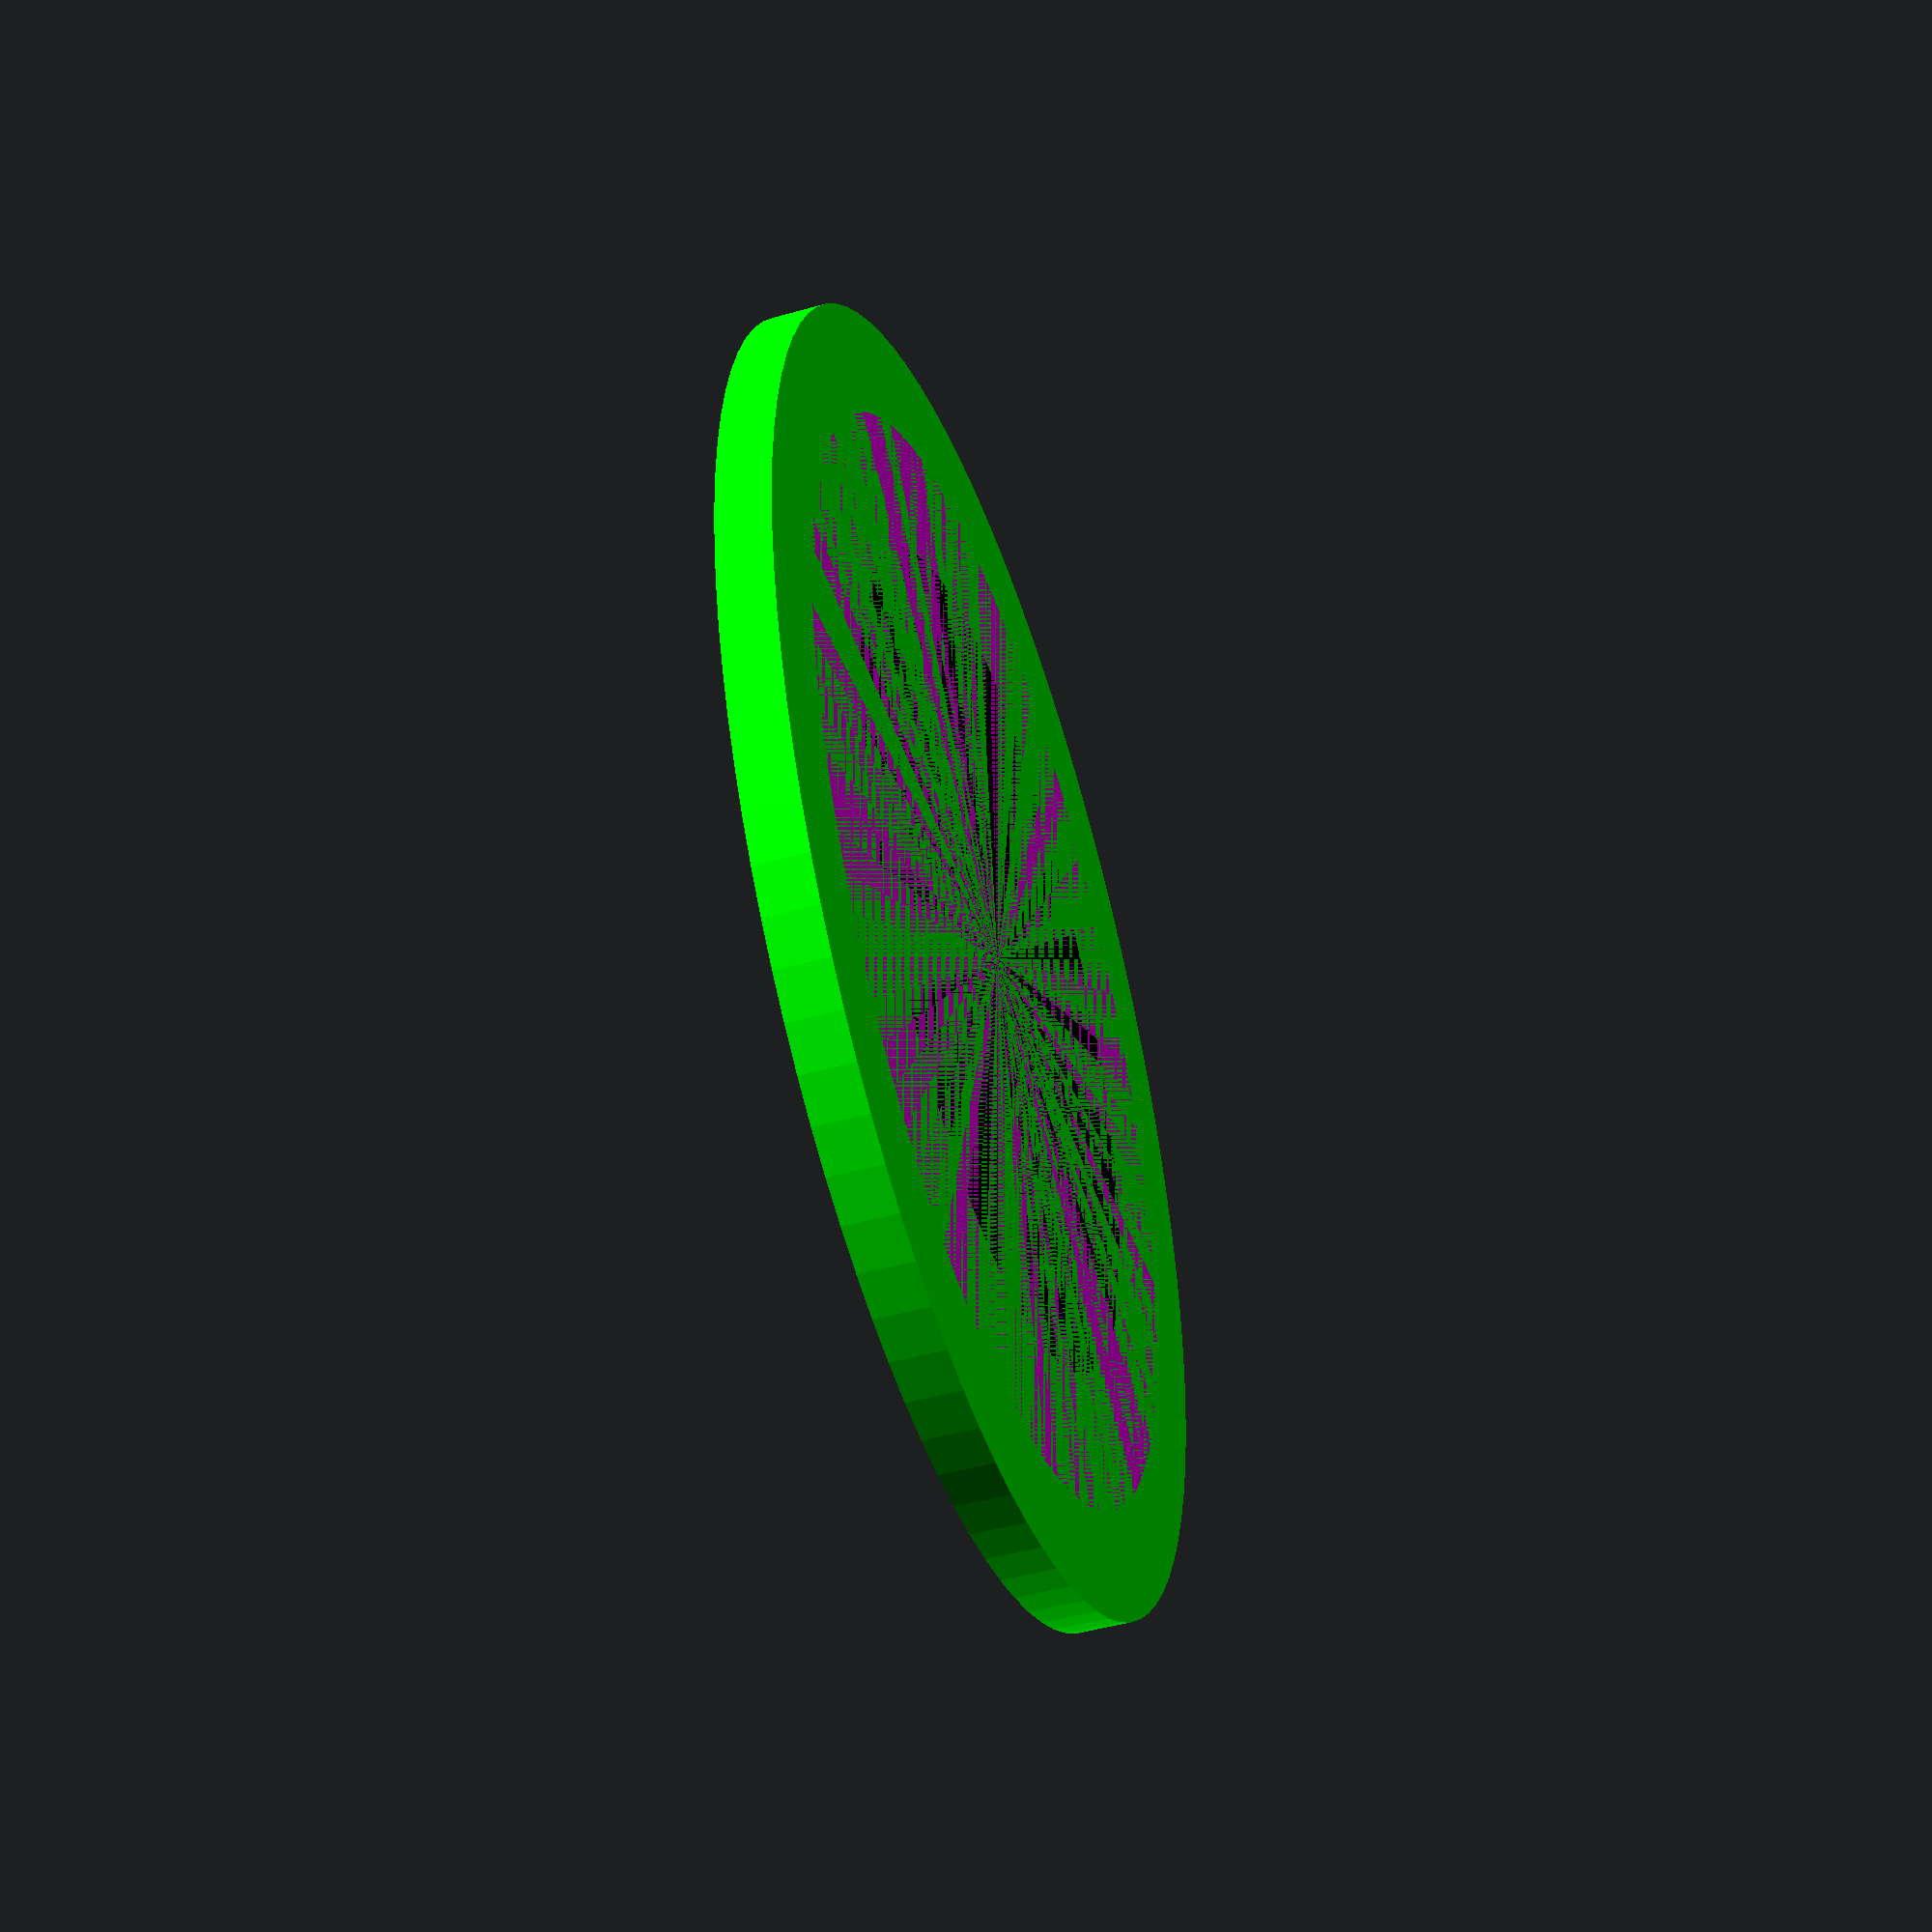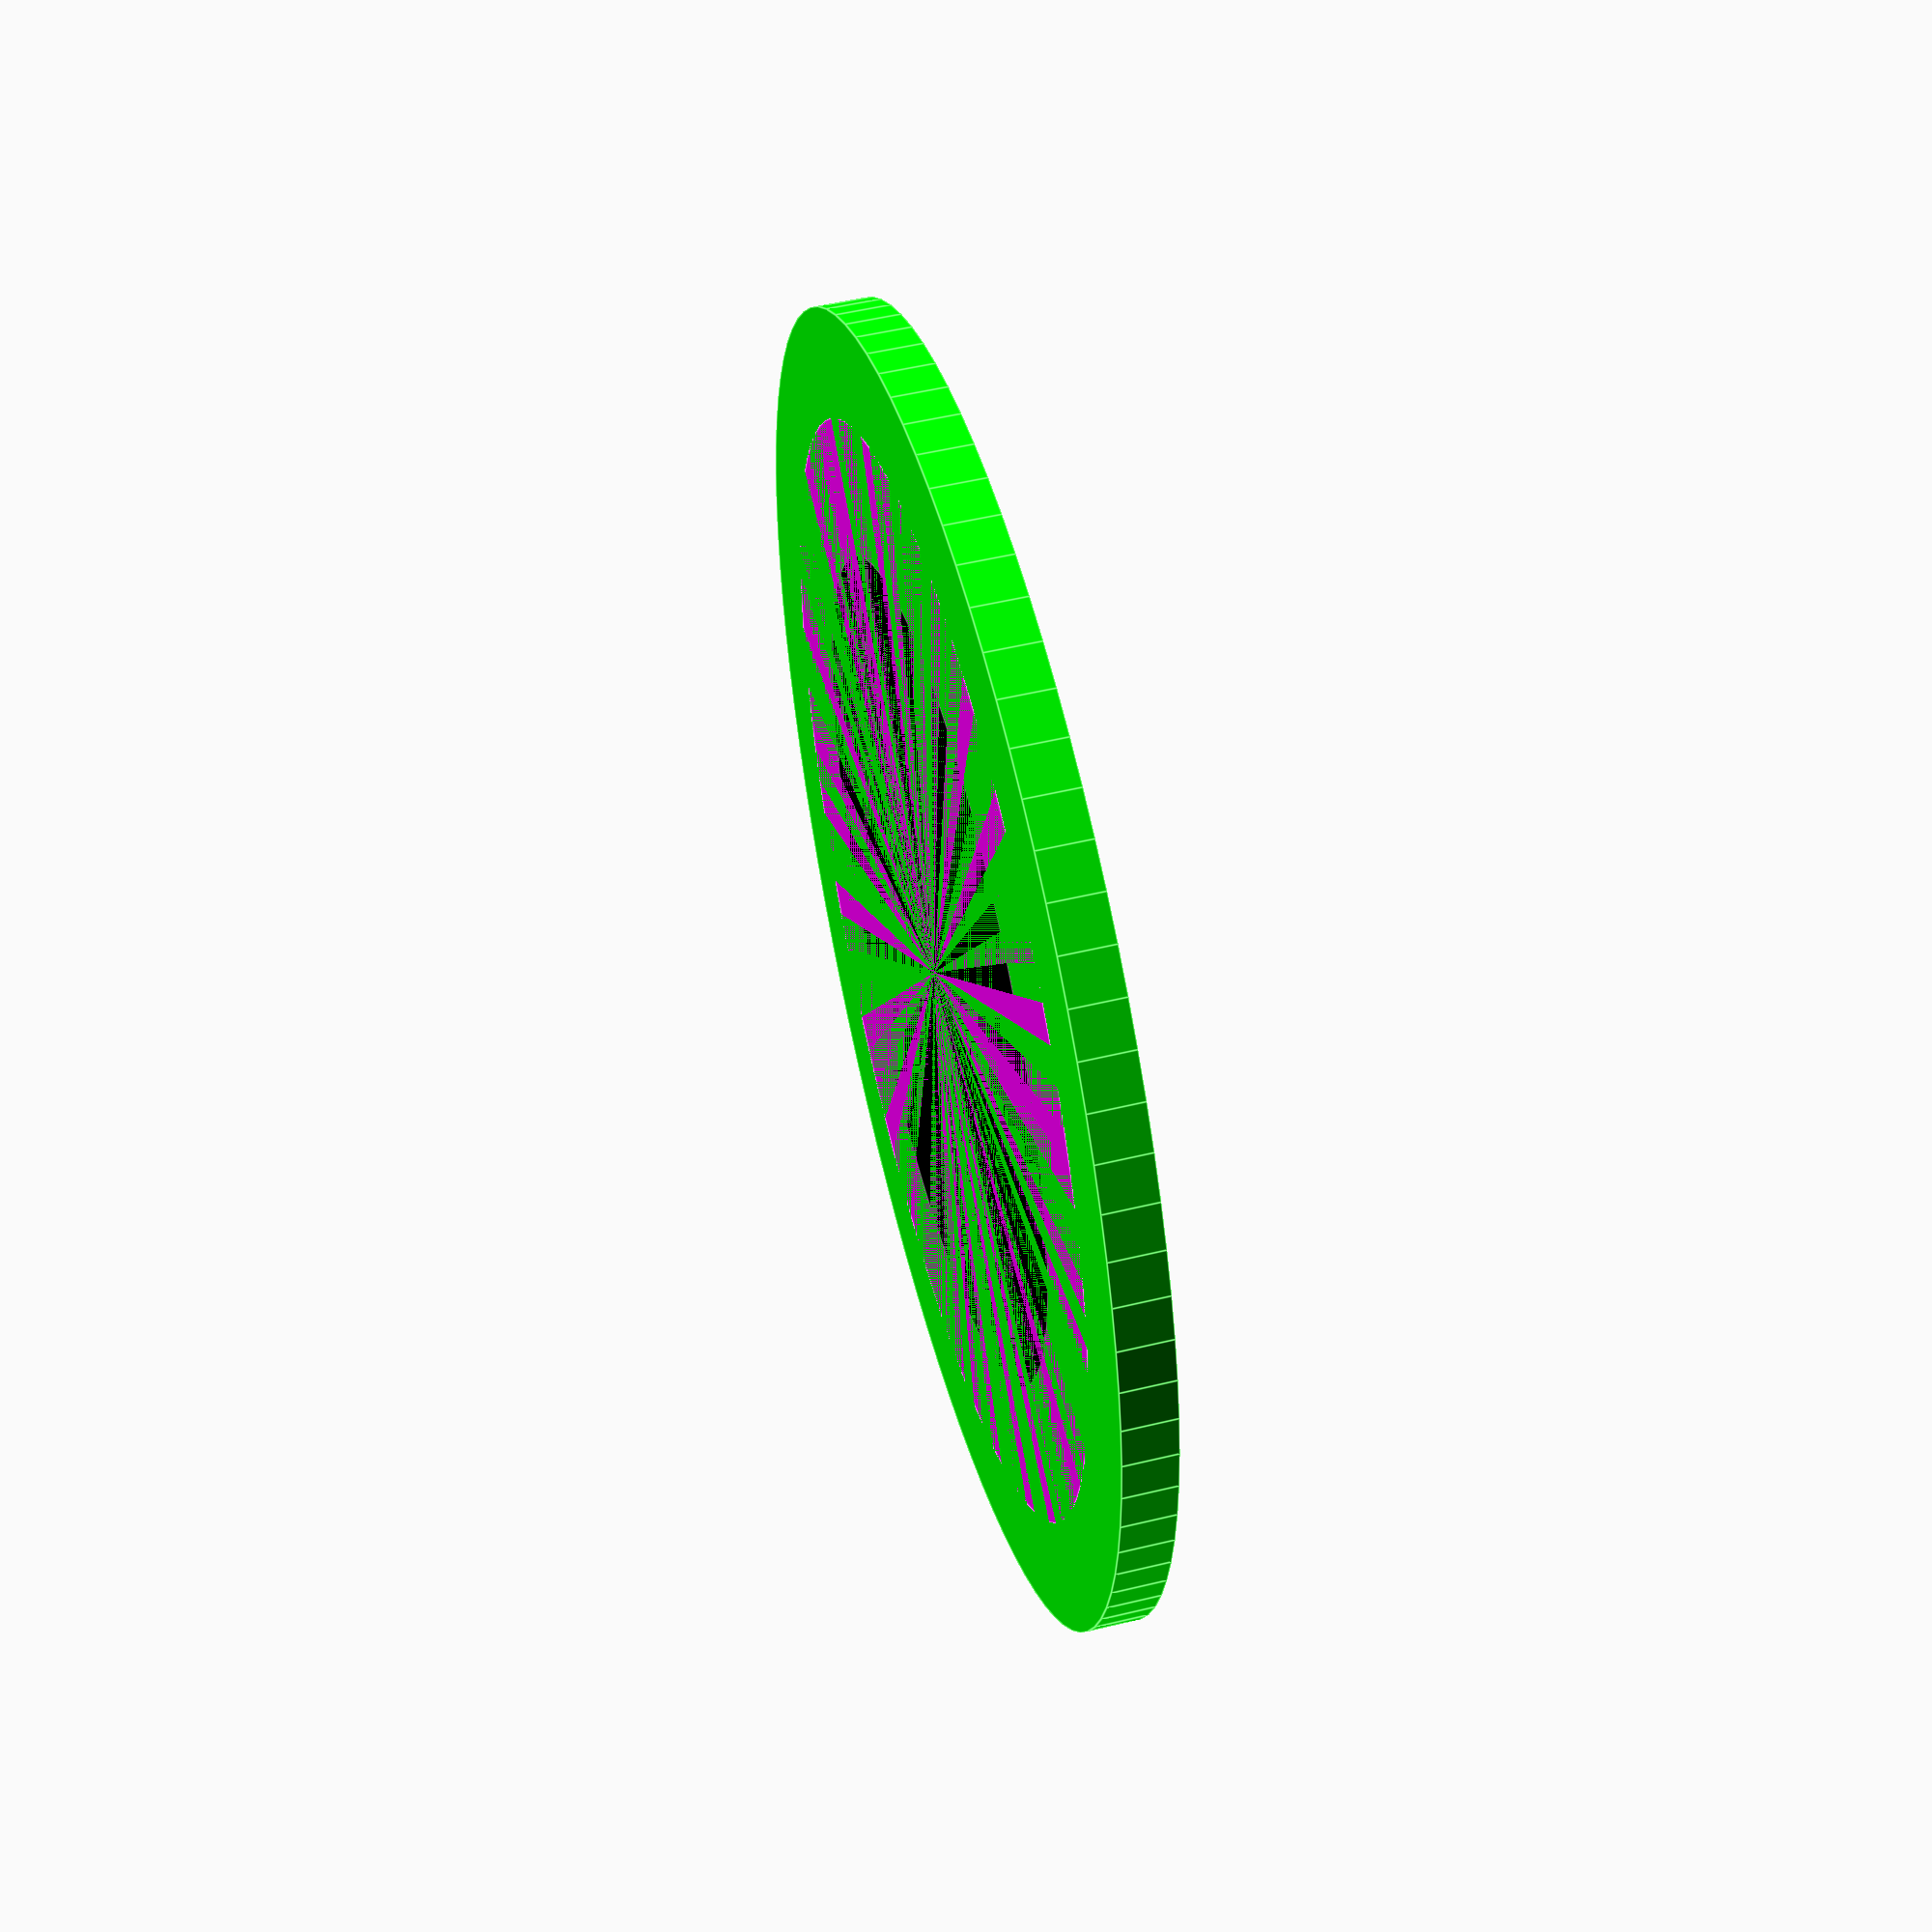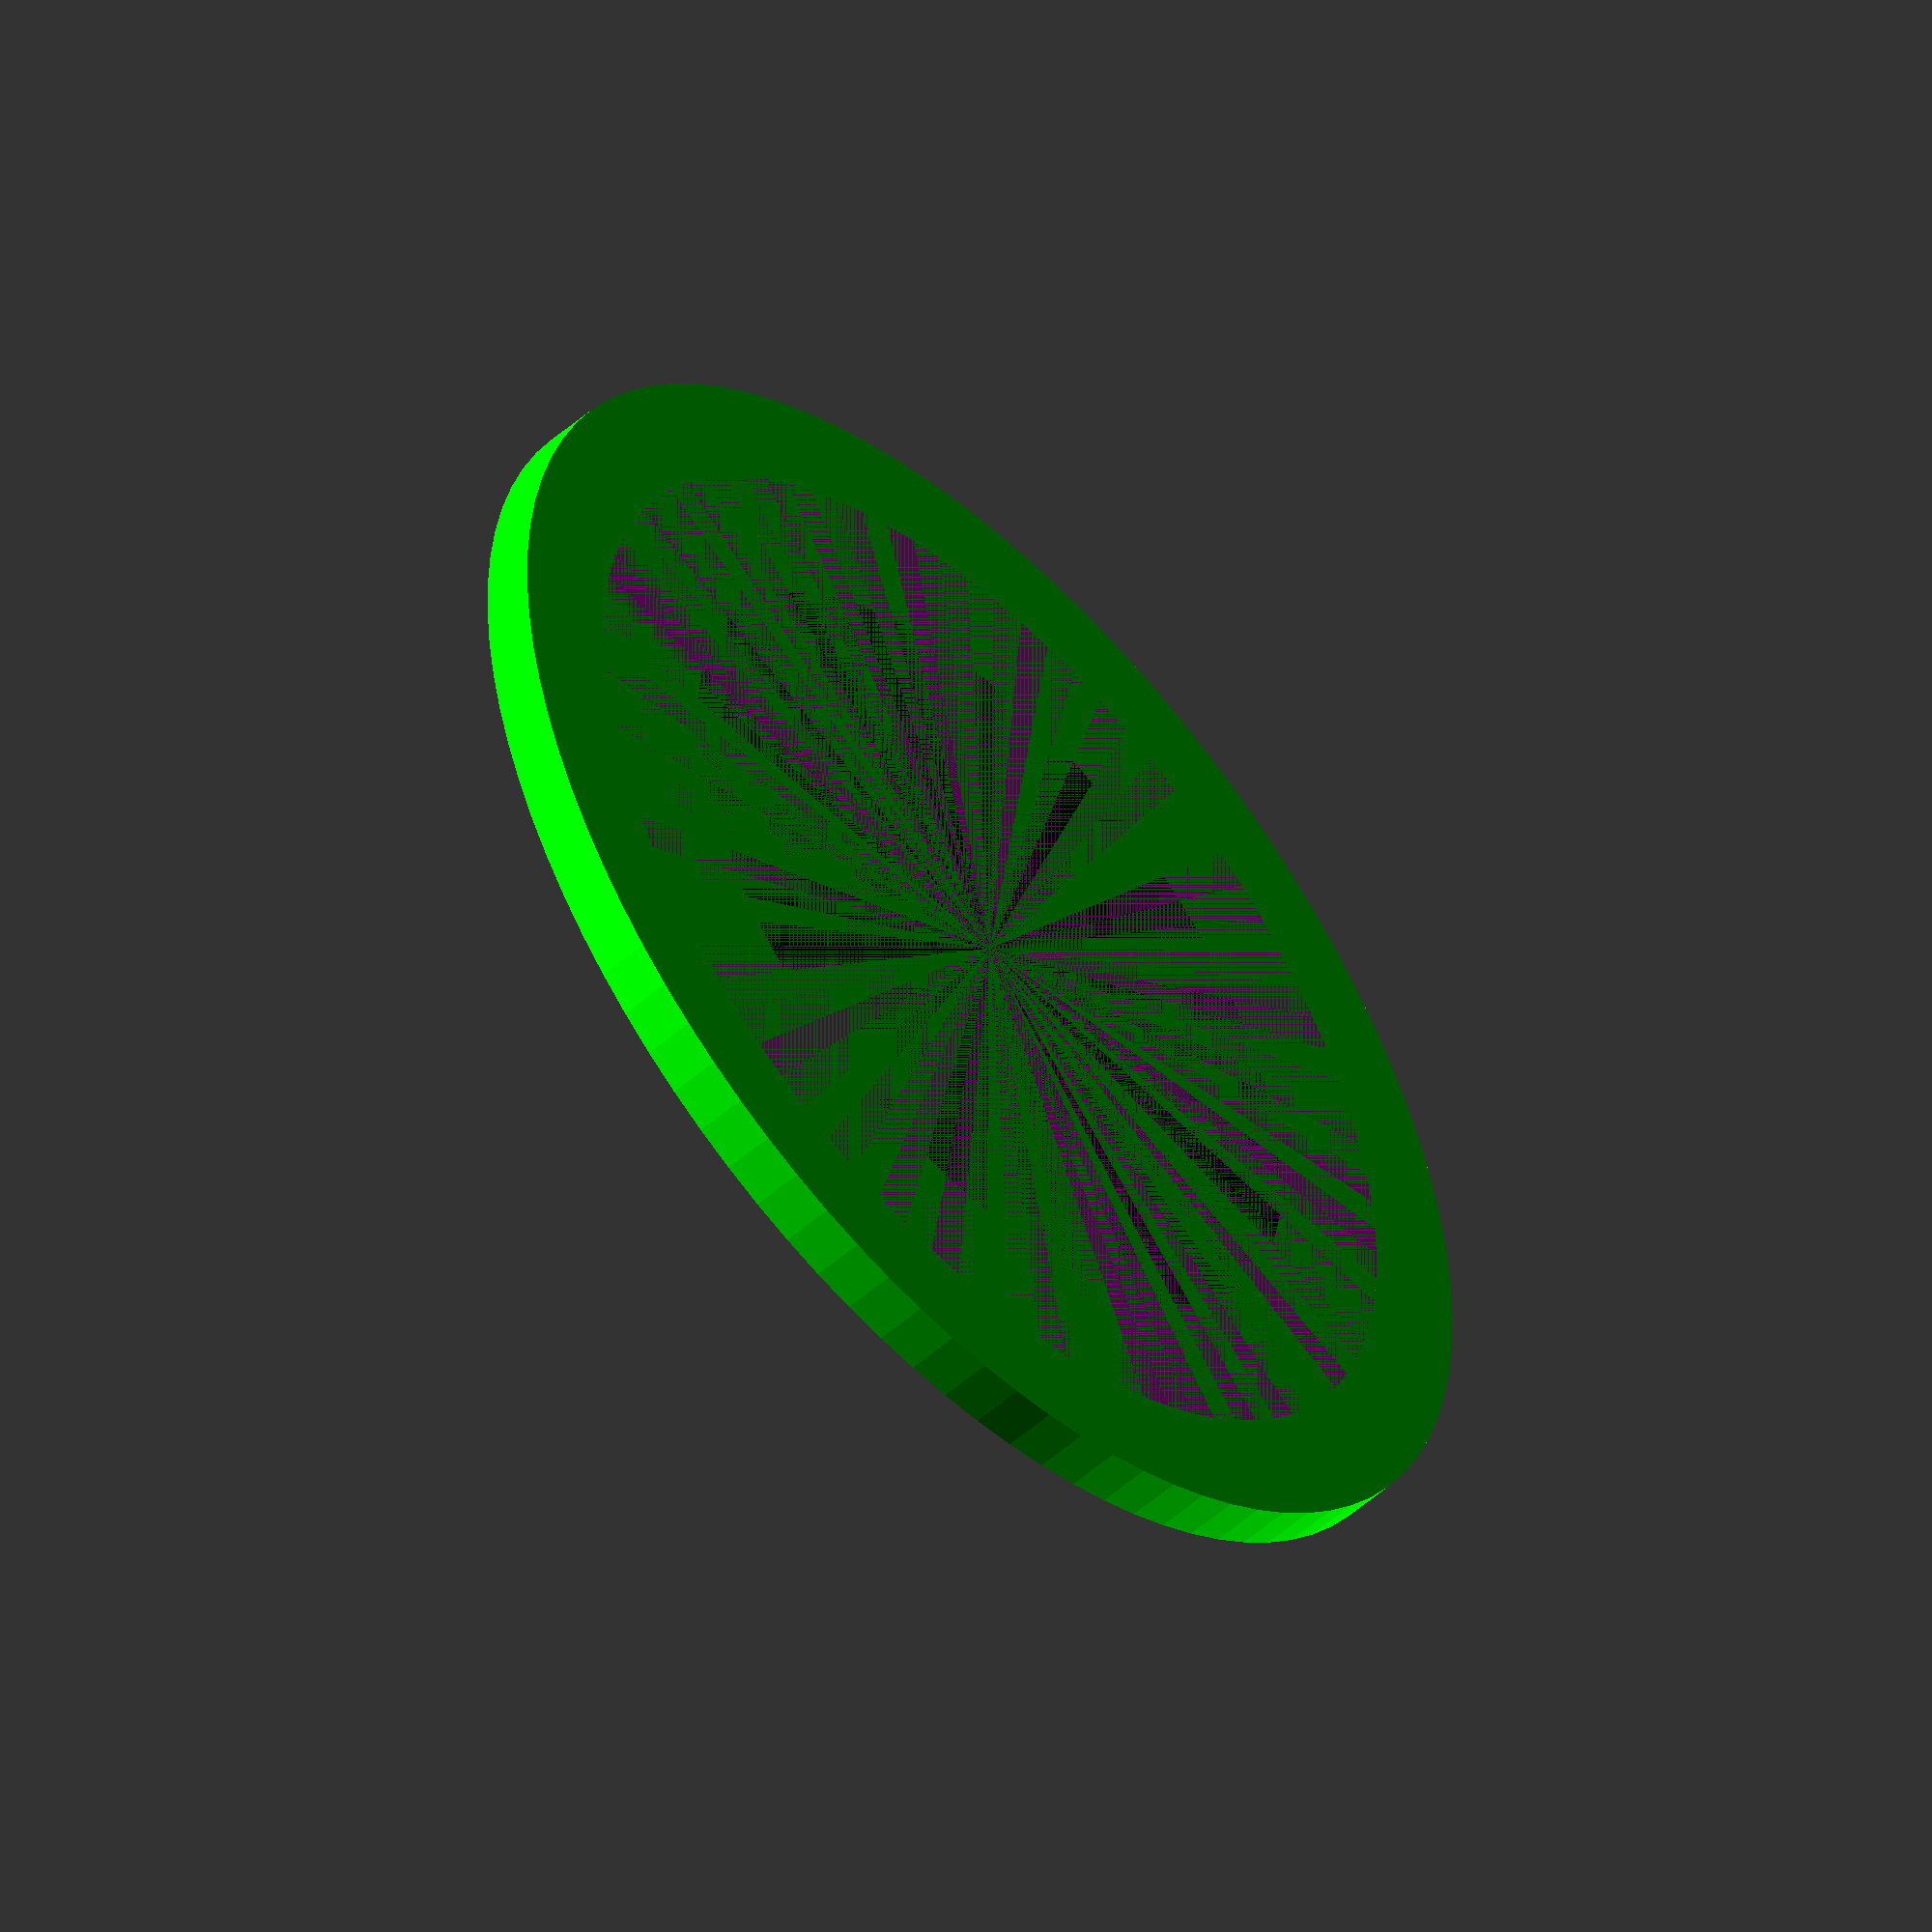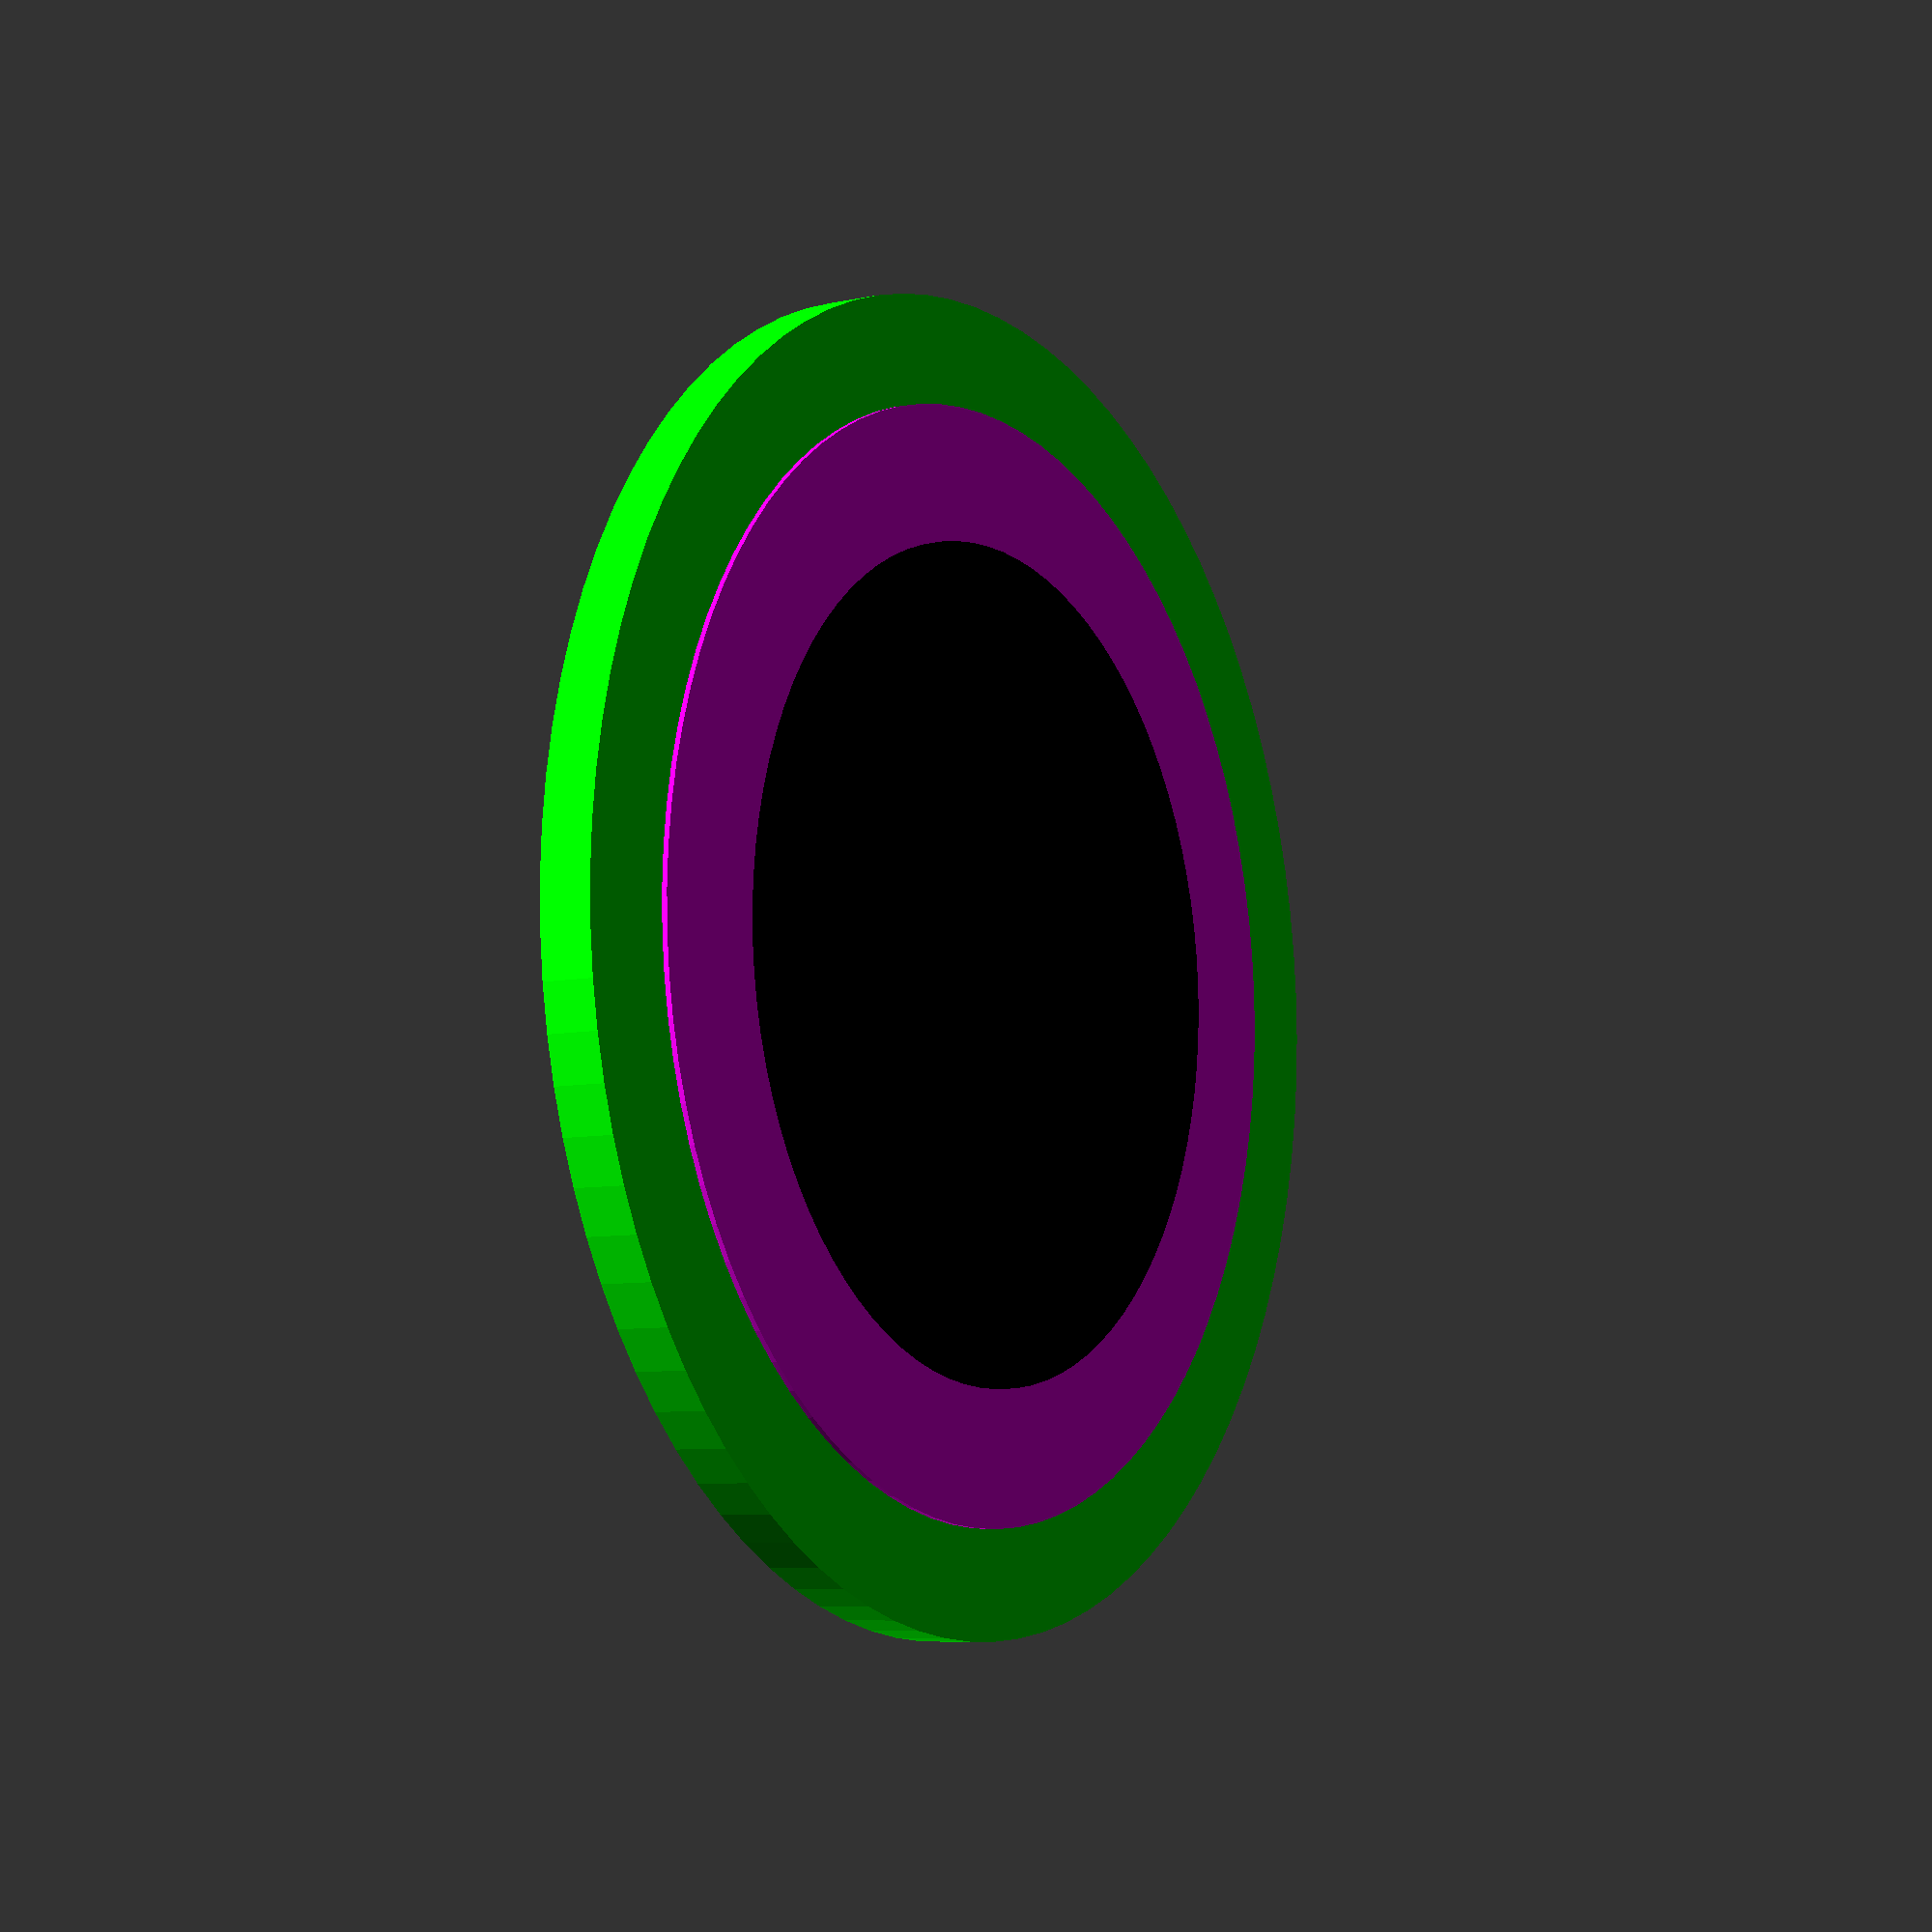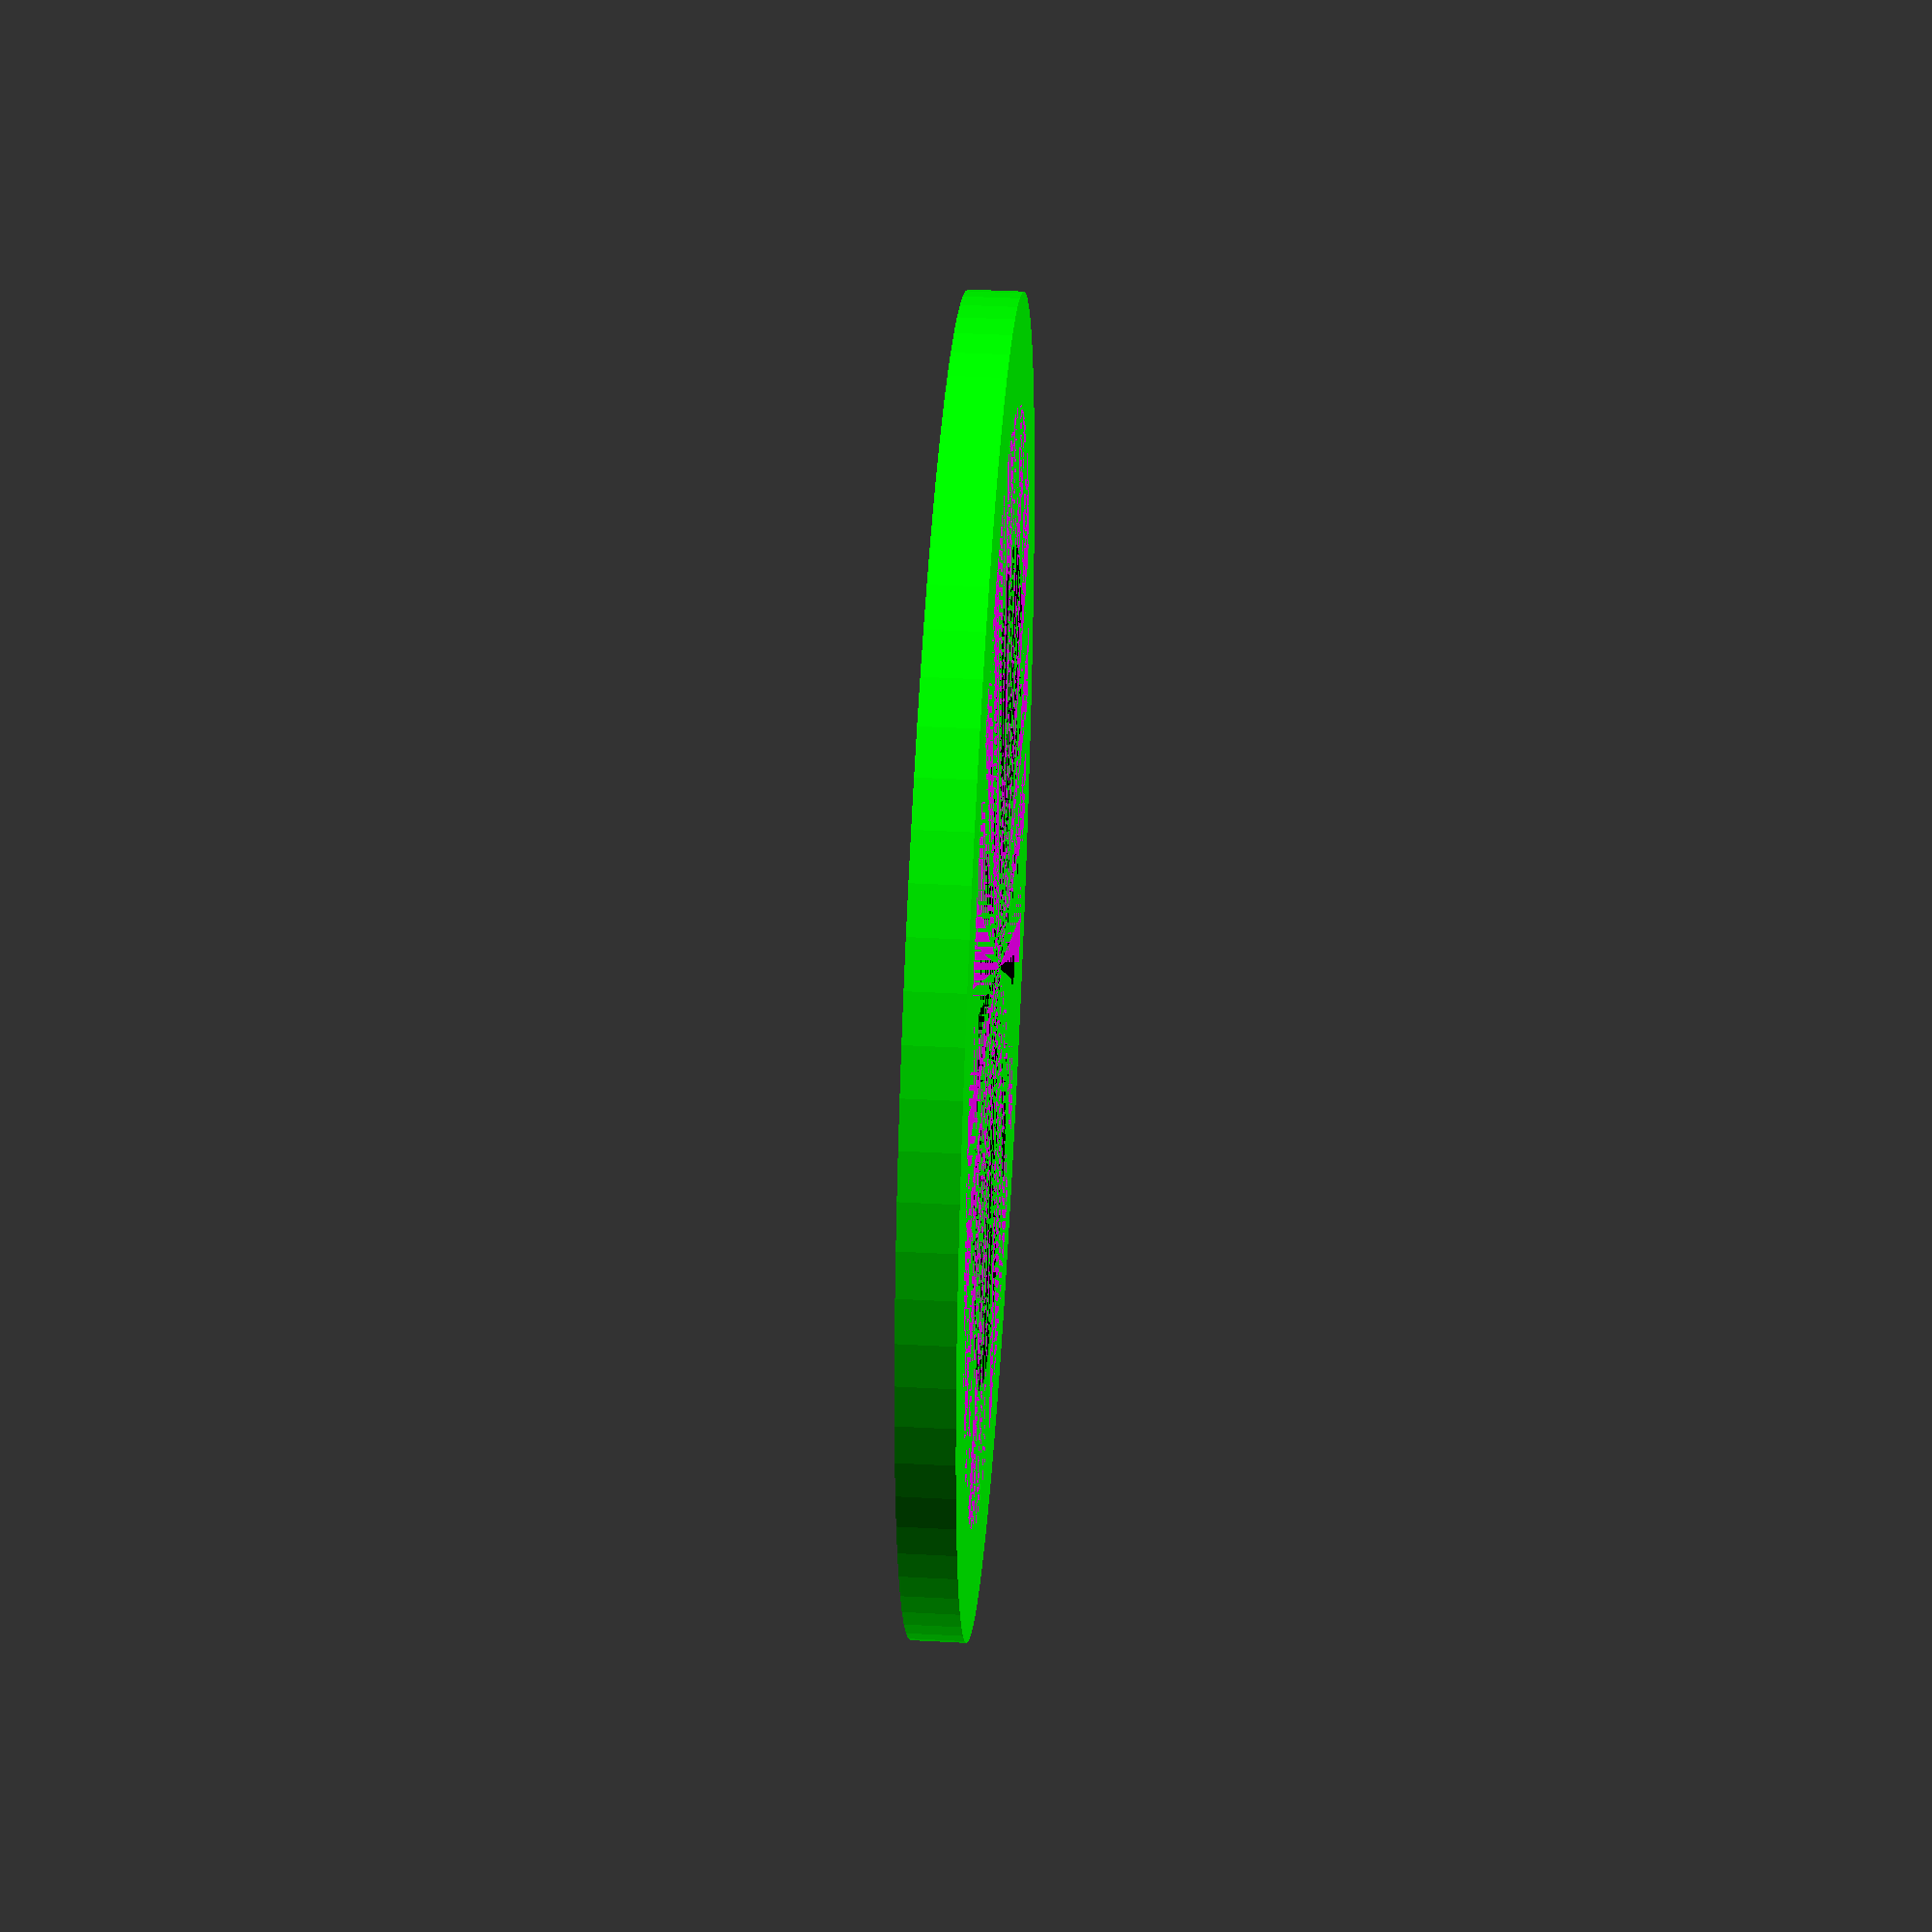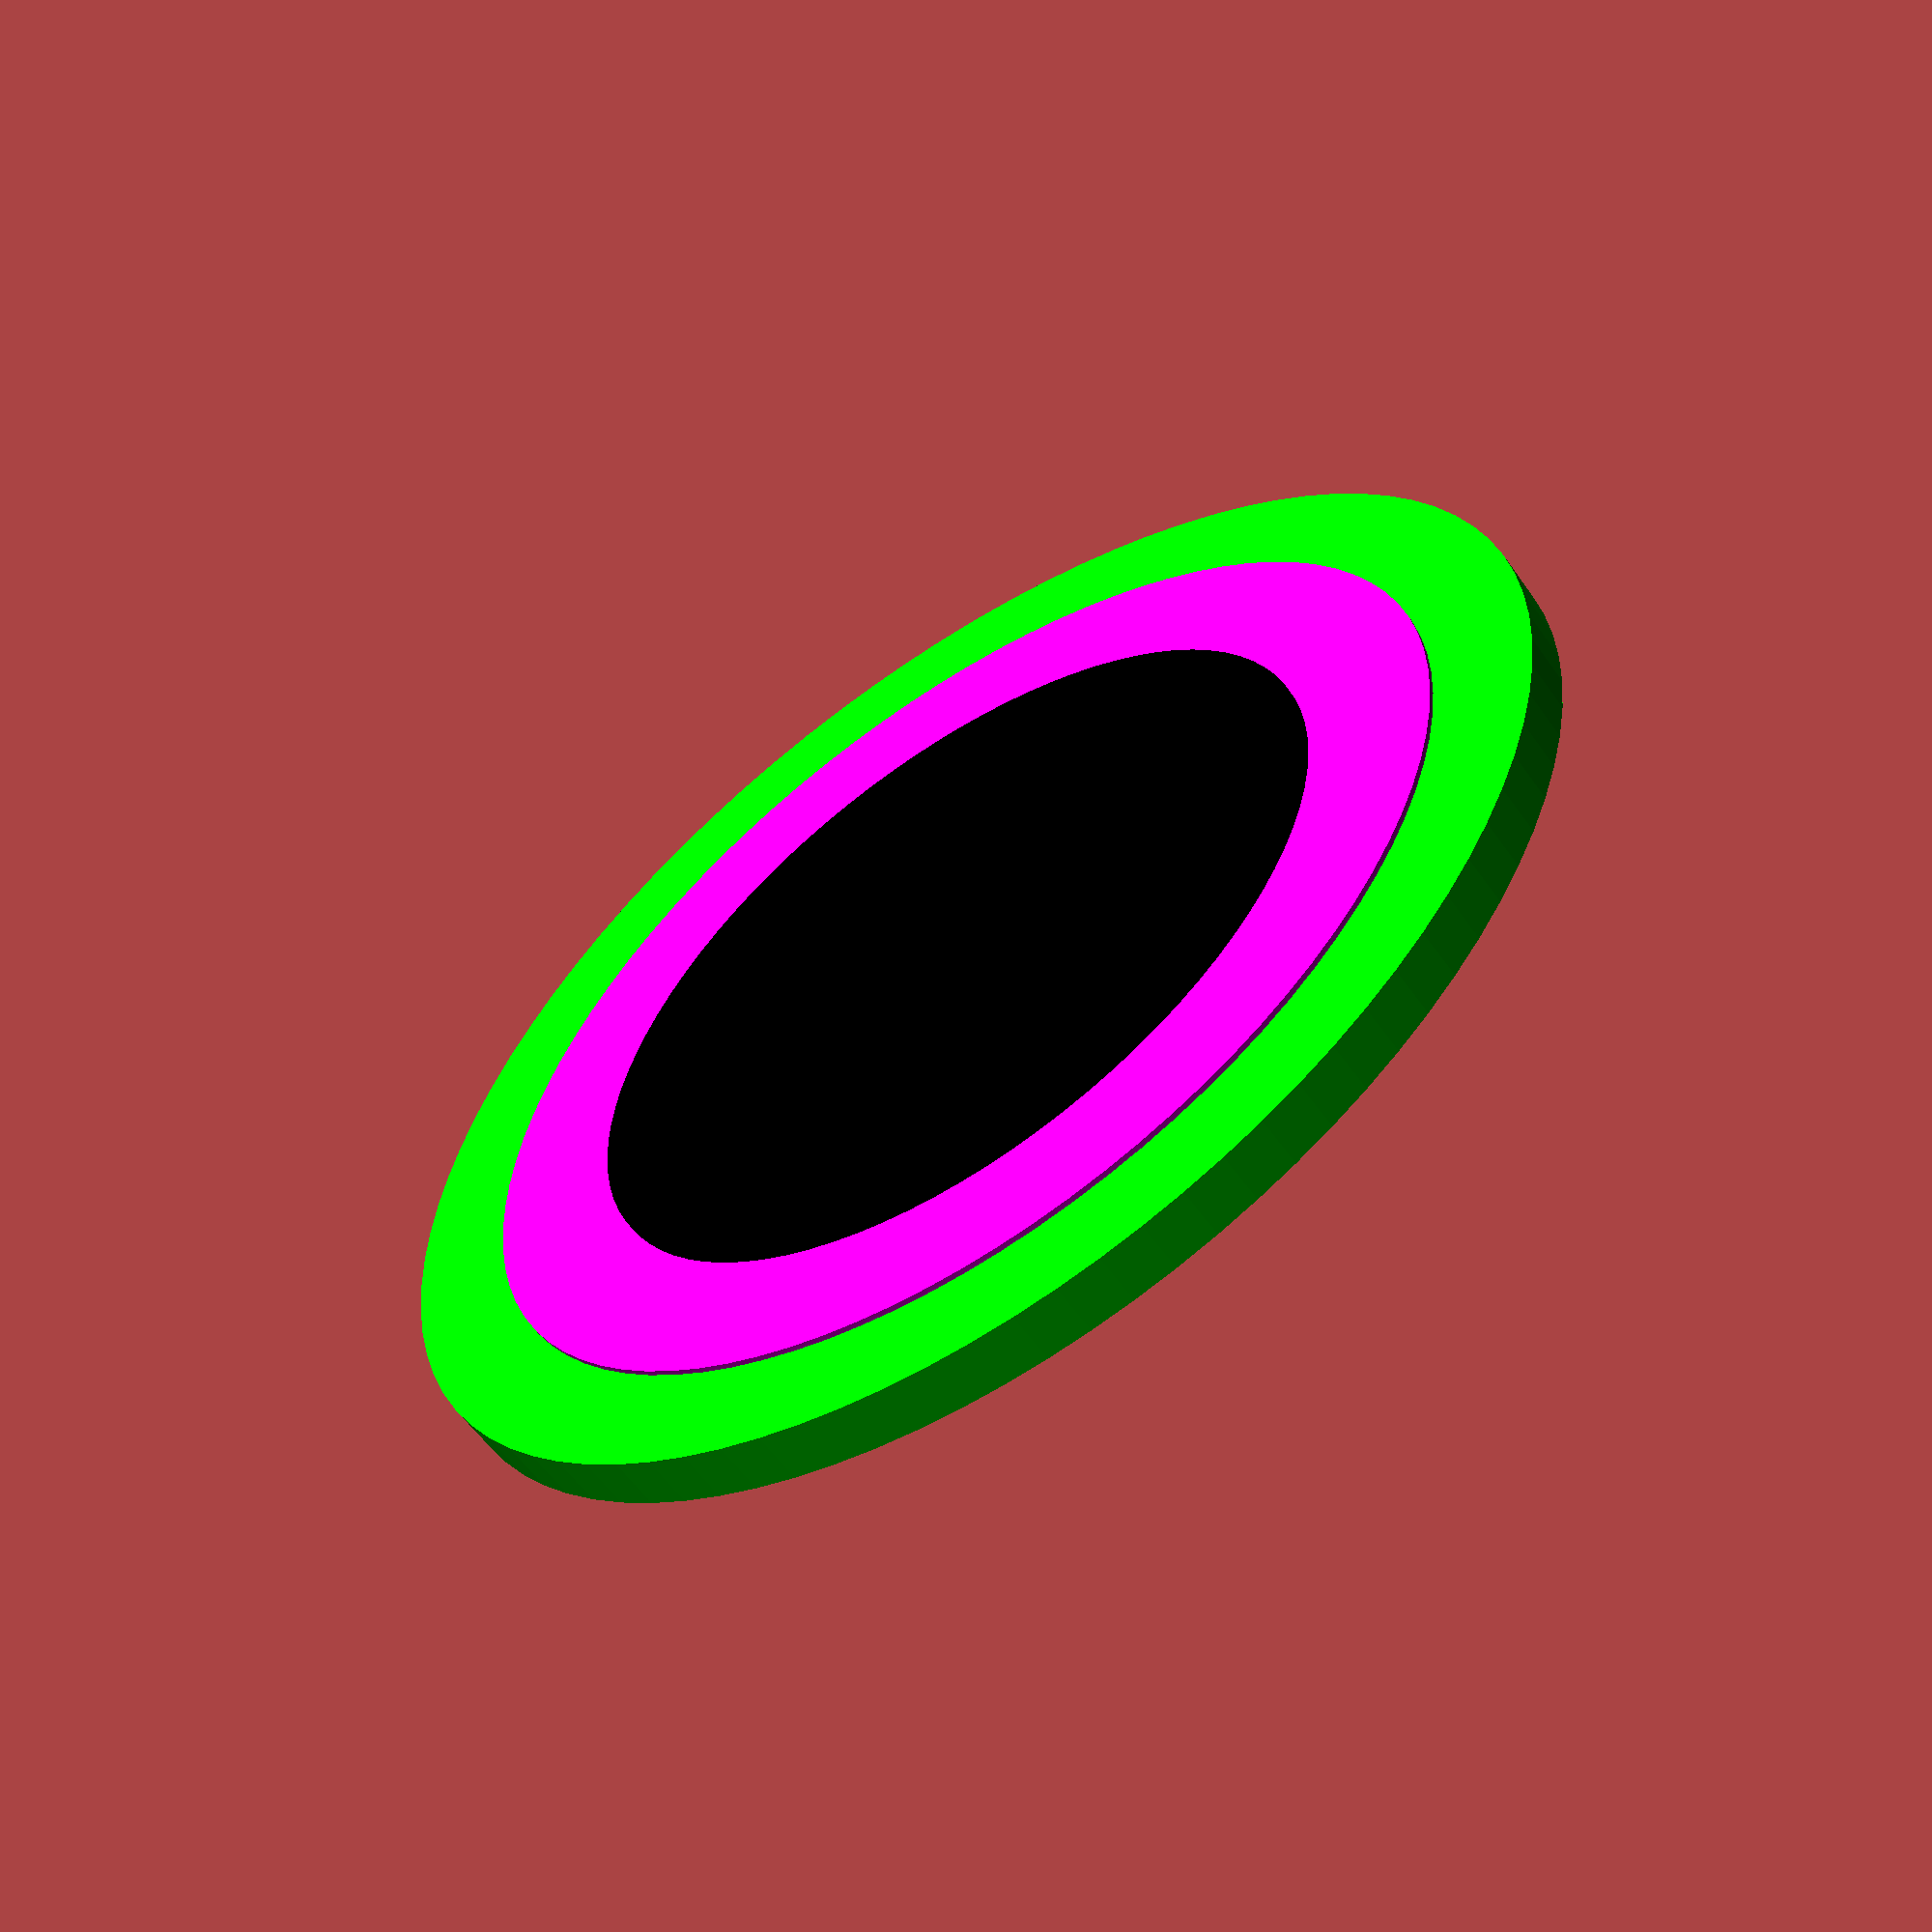
<openscad>
$fn = 90;

union() {
	color(c = [0, 0, 0]) {
		cylinder(d = 15.3718327158, h = 1.2000000000);
	}
	color(c = [1, 0, 1]) {
		cylinder(d = 20.3718327158, h = 1.1000000000);
	}
	color(c = [0, 1, 0]) {
		cylinder(d = 24.3718327158, h = 1.0000000000);
	}
}
</openscad>
<views>
elev=226.2 azim=104.7 roll=72.0 proj=p view=wireframe
elev=309.9 azim=10.4 roll=255.0 proj=p view=edges
elev=51.0 azim=1.4 roll=133.7 proj=o view=wireframe
elev=187.6 azim=288.5 roll=238.5 proj=p view=wireframe
elev=137.4 azim=167.4 roll=86.4 proj=p view=wireframe
elev=57.8 azim=148.4 roll=34.7 proj=p view=wireframe
</views>
